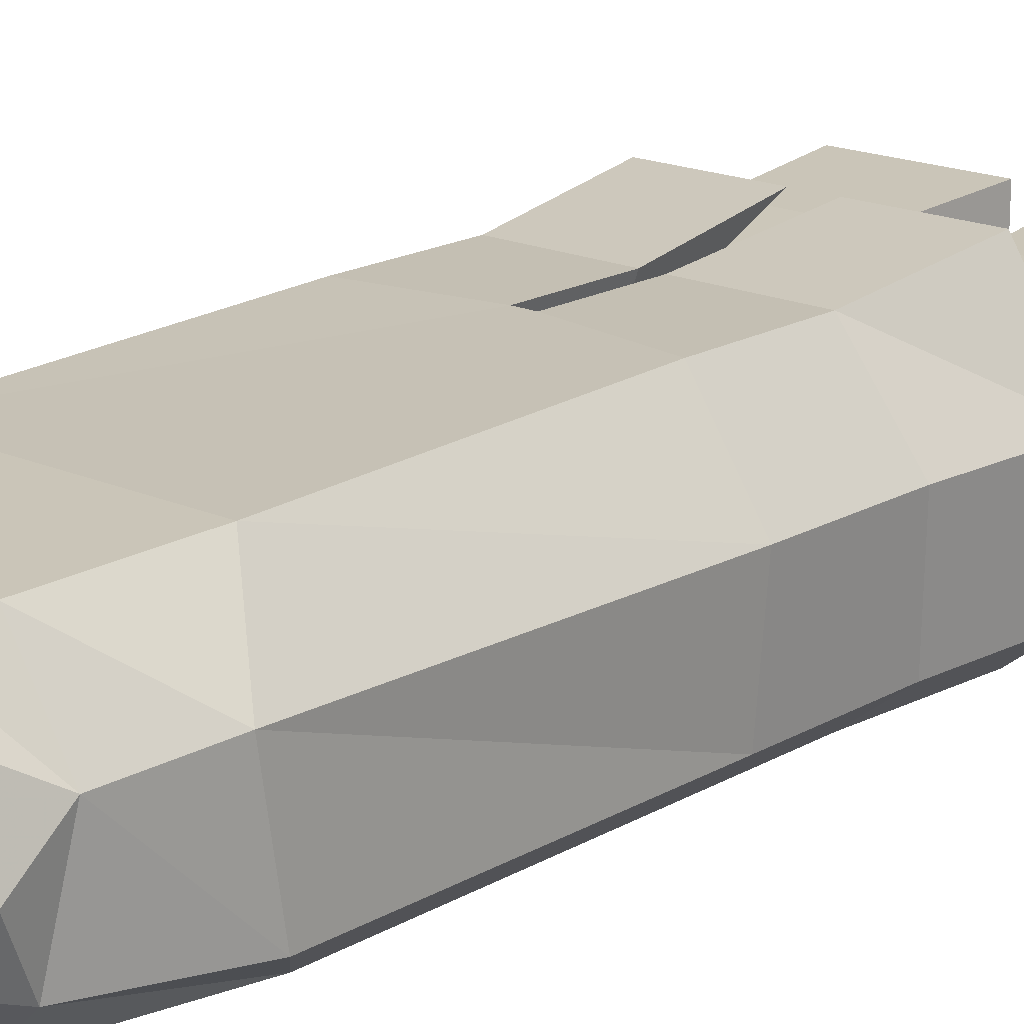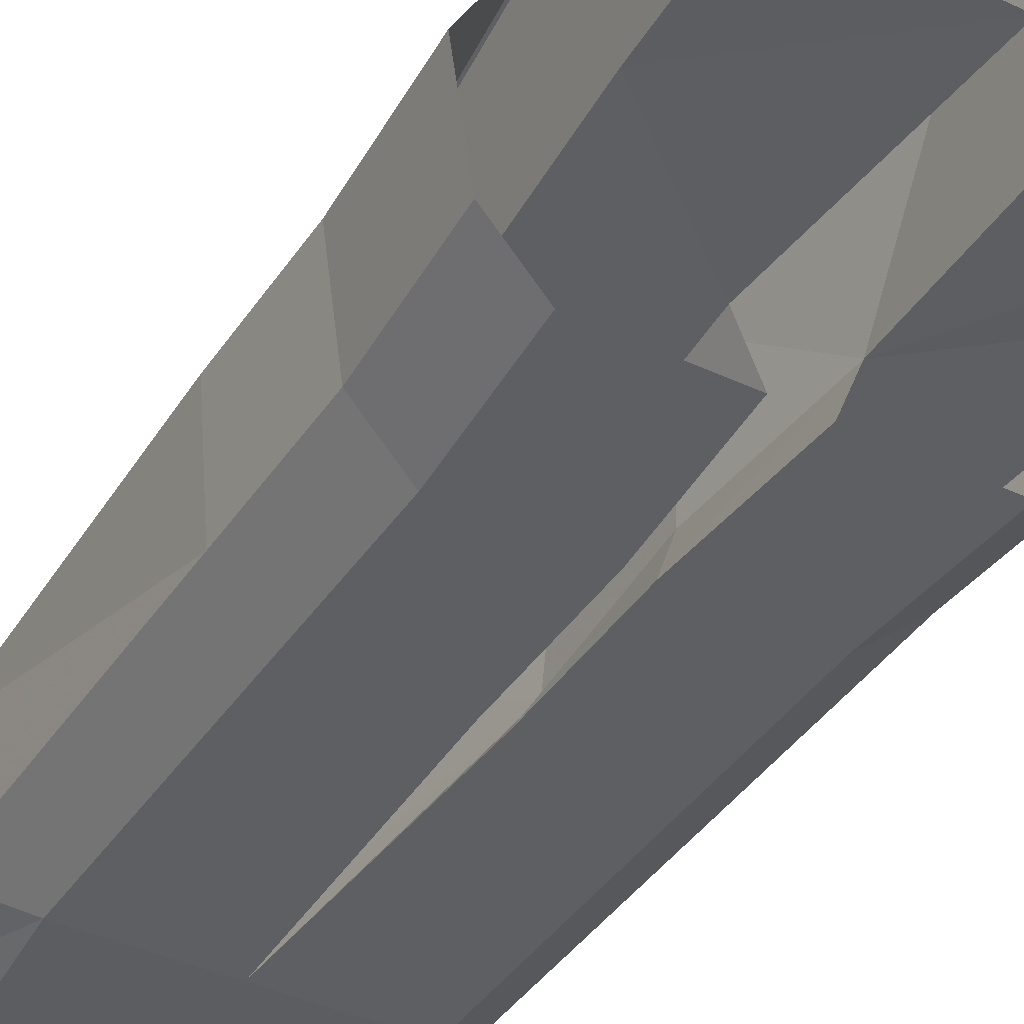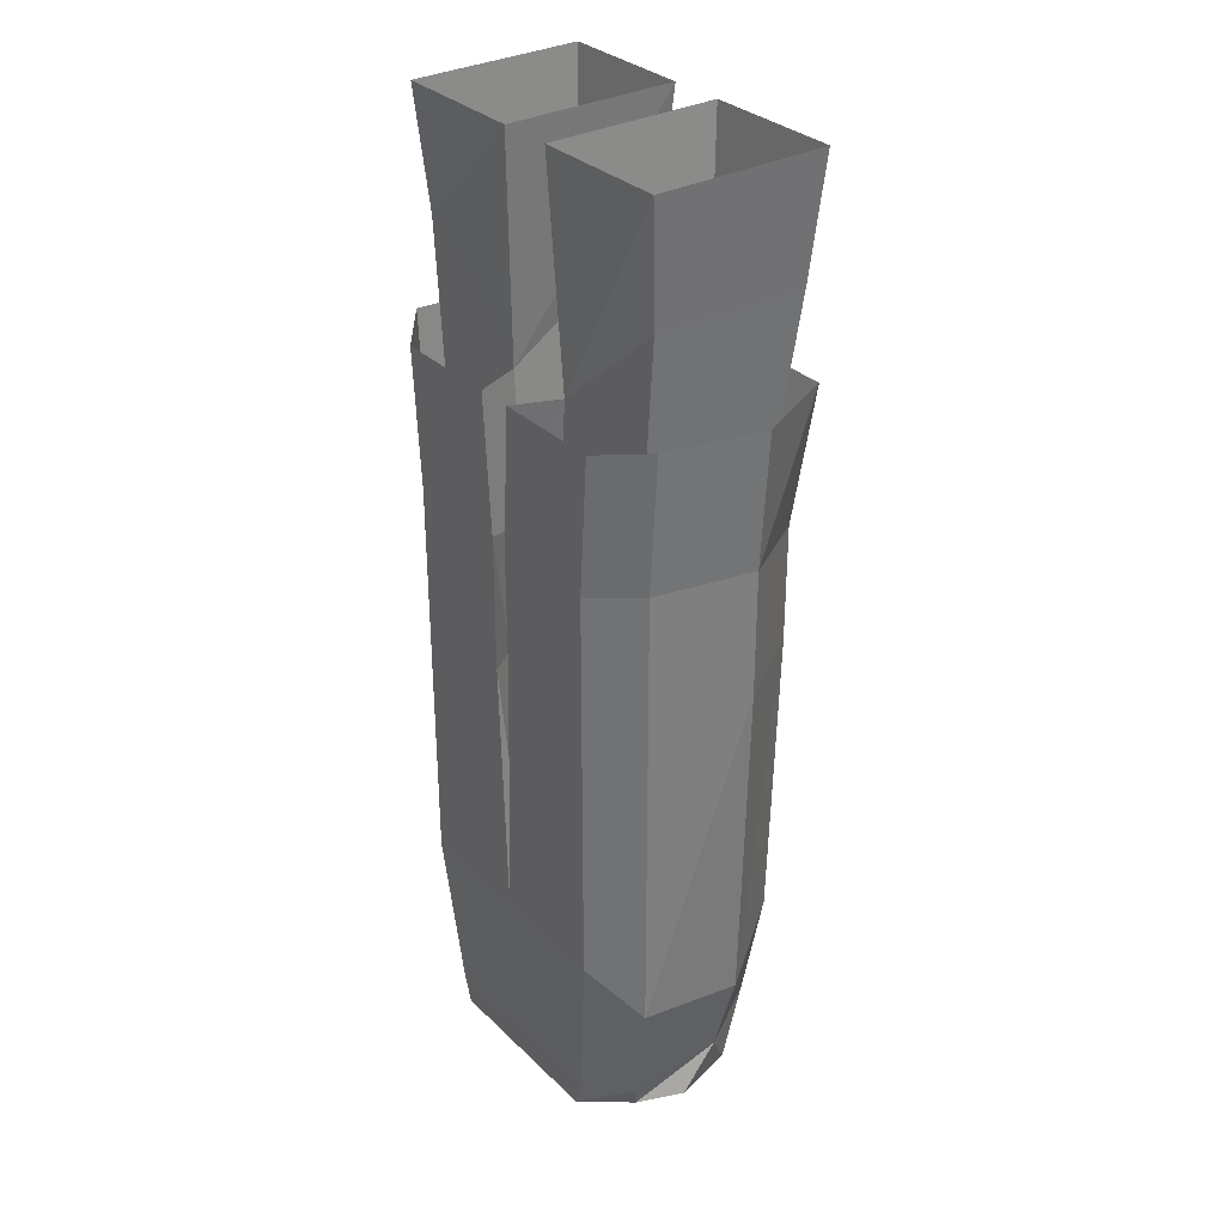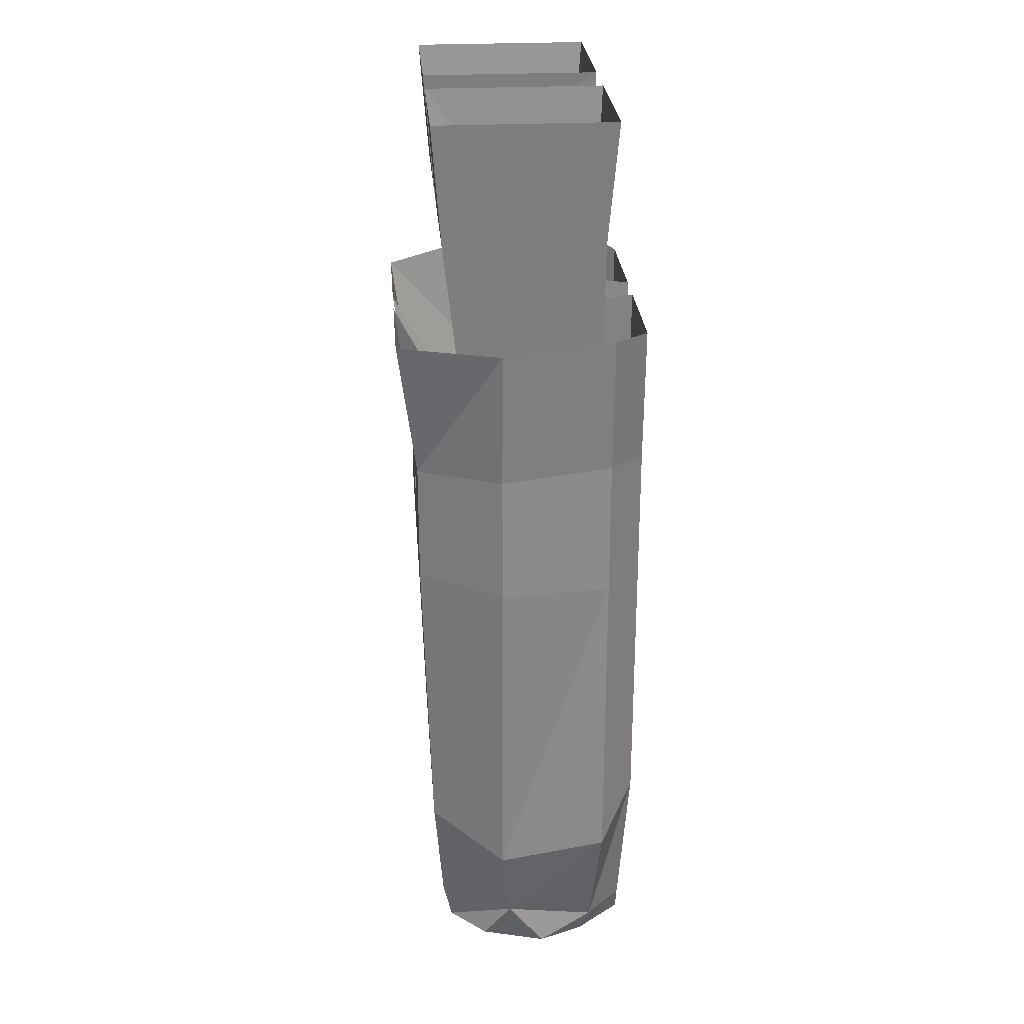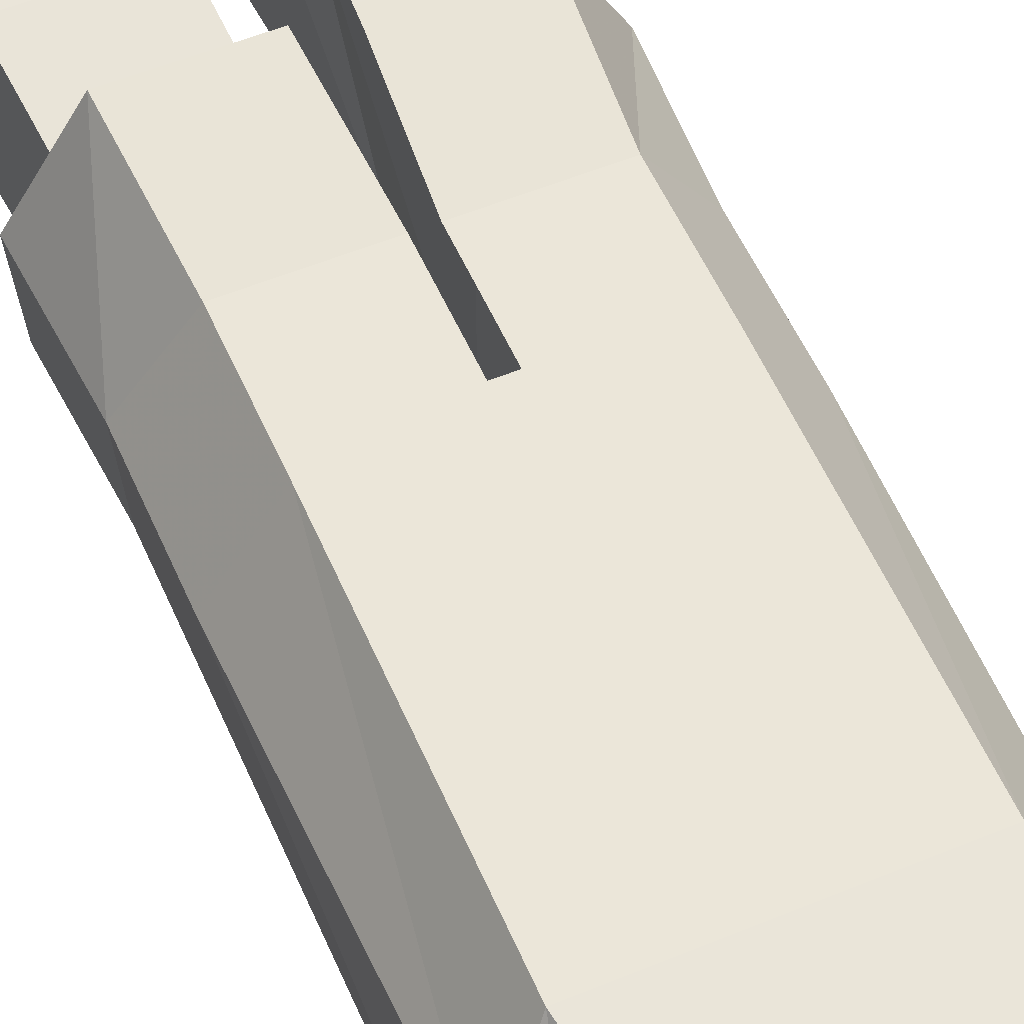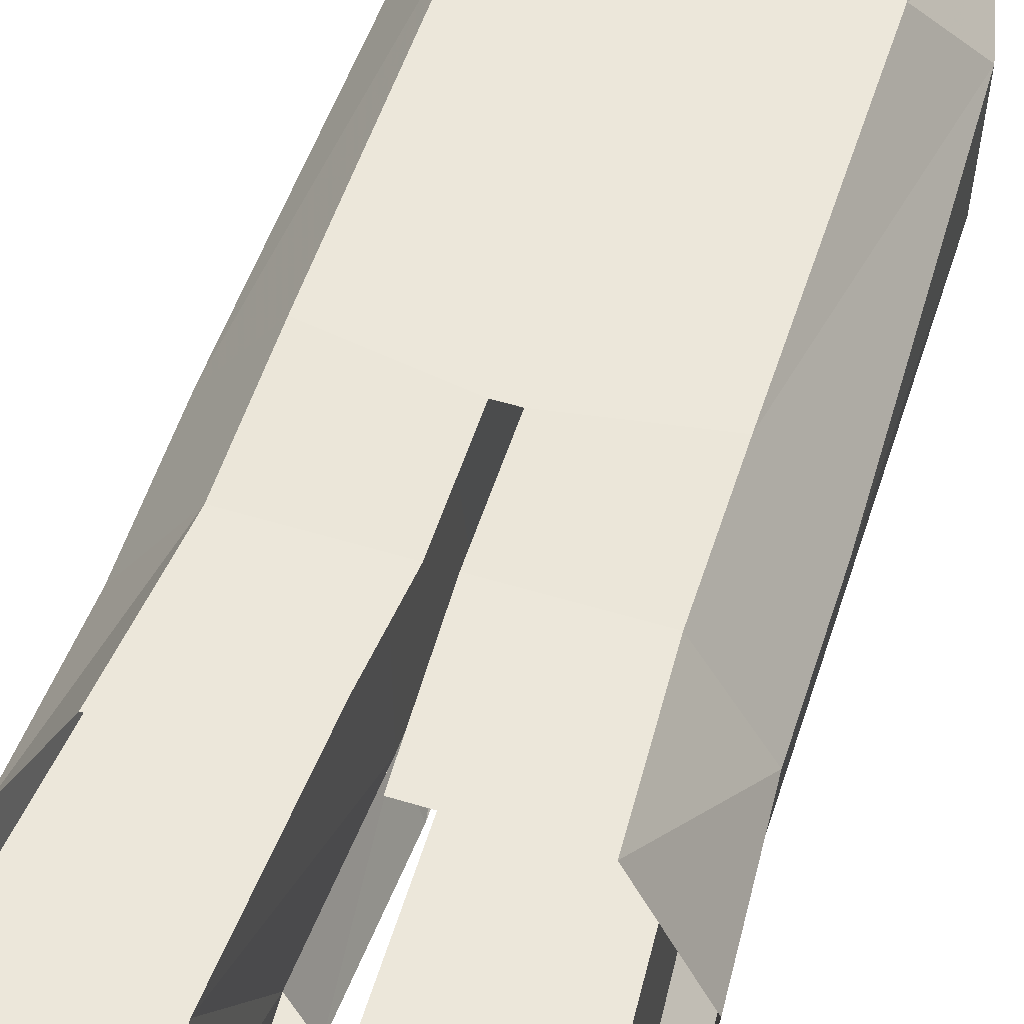
<metadata>
{"format":"obj","ext":"obj","renderer":"f3d","projection":"perspective","resolution":1024,"background":"white","views":[{"elev":17.8,"azim":41.6,"up":"+Z"},{"elev":-39.8,"azim":149.7,"up":"+Z"},{"elev":31.9,"azim":-127.2,"up":"+Y"},{"elev":26.7,"azim":85.6,"up":"+Y"},{"elev":55.2,"azim":-23.5,"up":"+Z"},{"elev":55.2,"azim":-162.3,"up":"+Z"}]}
</metadata>
<code>
v 0 -0.8672 -0.08594
v -0.07812 -0.8672 -0.08594
v -0.08594 -0.8438 -0.08594
v 0 -0.8438 -0.08594
v 0.07812 -0.8672 -0.08594
v 0.08594 -0.8438 -0.08594
v 0.1094 -0.8672 -0.04688
v 0.1172 -0.8438 -0.05469
v 0.125 -0.8672 -0.007812
v 0.125 -0.8281 0.02344
v 0.1094 -0.8672 0.04688
v 0.07812 -0.8672 0.07812
v 0.08594 -0.8281 0.08594
v -0.07812 -0.8672 0.07812
v -0.08594 -0.8281 0.08594
v -0.1094 -0.8672 0.04688
v -0.125 -0.8281 0.02344
v -0.125 -0.8672 -0.007812
v -0.1094 -0.8672 -0.04688
v -0.1172 -0.8438 -0.05469
v -0.1406 -0.7422 -0.0625
v -0.1016 -0.7031 -0.09375
v -0.007812 -0.7031 -0.09375
v 0 -0.7031 -0.09375
v 0.007812 -0.7031 -0.09375
v 0.1016 -0.7031 -0.09375
v 0.1406 -0.7422 -0.0625
v 0.1406 -0.7578 0.03125
v 0.1016 -0.7266 0.09375
v 0 -0.7266 0.09375
v -0.1016 -0.7266 0.09375
v -0.1406 -0.7578 0.03125
v -0.1484 -0.4688 0.03125
v -0.1406 -0.4688 -0.0625
v -0.1016 -0.4688 -0.09375
v -0.007812 -0.4766 -0.09375
v -0.02344 -0.4766 -0.07031
v 0 -0.7578 -0.07031
v 0.007812 -0.4766 -0.09375
v 0.1016 -0.4688 -0.09375
v 0.1406 -0.4688 -0.0625
v 0.1484 -0.4688 0.03125
v 0.1016 -0.4688 0.1016
v 0.007812 -0.4531 0.1016
v -0.007812 -0.4531 0.1016
v -0.1016 -0.4688 0.1016
v -0.1016 -0.3672 0.1016
v -0.1484 -0.3594 0.03125
v -0.1406 -0.3516 -0.0625
v -0.1016 -0.3594 -0.09375
v -0.007812 -0.3594 -0.09375
v -0.02344 -0.3672 -0.05469
v -0.02344 -0.4531 0.05469
v 0 -0.7188 0.07031
v 0.02344 -0.4531 0.05469
v 0.02344 -0.4766 -0.07031
v 0.007812 -0.3594 -0.09375
v 0.1016 -0.3594 -0.09375
v 0.1406 -0.3516 -0.0625
v 0.1484 -0.3594 0.03125
v 0.1016 -0.3672 0.1016
v 0.007812 -0.3672 0.1016
v 0.02344 -0.3672 0.05469
v -0.007812 -0.3672 0.1016
v -0.01562 -0.25 0.1172
v -0.1094 -0.25 0.1172
v -0.1562 -0.2422 0.03125
v -0.1484 -0.2344 -0.0625
v -0.1094 -0.2422 -0.09375
v -0.01562 -0.2422 -0.09375
v -0.03125 -0.2422 -0.05469
v -0.02344 -0.3672 0.05469
v 0.1094 -0.25 0.1172
v 0.01562 -0.25 0.1172
v 0.1562 -0.2422 0.03125
v 0.1484 -0.2344 -0.0625
v 0.1094 -0.2422 -0.09375
v 0.01562 -0.2422 -0.09375
v 0.02344 -0.3672 -0.05469
v 0.03125 -0.2422 -0.05469
v 0.03125 -0.1562 0.07812
v 0.02344 -0.05469 0.08594
v 0.02344 -0.05469 -0.0625
v 0.1328 -0.1562 -0.05469
v 0.1172 -0.3672 -0.05469
v 0.1172 -0.3672 0.05469
v 0.1328 -0.1562 0.07812
v -0.03125 -0.1562 0.07812
v -0.1328 -0.1562 0.07812
v -0.1172 -0.3672 0.05469
v -0.1172 -0.3672 -0.05469
v -0.1328 -0.1562 -0.05469
v -0.02344 -0.05469 -0.0625
v -0.02344 -0.05469 0.08594
v -0.1406 -0.05469 0.08594
v -0.1406 -0.05469 -0.0625
v 0.1406 -0.05469 0.08594
v 0.1406 -0.05469 -0.0625
f 1 2 3
f 1 3 4
f 1 4 5
f 5 4 6
f 5 6 7
f 7 6 8
f 7 8 9
f 9 8 10
f 9 10 11
f 11 10 12
f 12 10 13
f 12 13 14
f 14 13 15
f 14 15 16
f 16 15 17
f 16 17 18
f 18 17 19
f 19 17 20
f 19 20 2
f 2 20 3
f 3 20 21
f 3 21 22
f 3 22 4
f 4 22 23
f 4 25 6
f 6 25 26
f 6 26 8
f 8 26 27
f 8 27 10
f 10 27 28
f 10 28 13
f 13 28 29
f 13 29 30
f 13 30 15
f 15 30 31
f 15 31 17
f 17 31 32
f 17 32 20
f 20 32 21
f 21 32 33
f 21 33 34
f 21 34 22
f 22 34 35
f 22 35 23
f 23 35 36
f 25 39 26
f 26 39 40
f 26 40 27
f 27 40 41
f 27 41 28
f 28 41 42
f 28 42 29
f 29 42 43
f 29 43 44
f 29 44 30
f 30 45 31
f 31 45 46
f 31 46 32
f 32 46 33
f 33 46 47
f 33 47 48
f 33 48 34
f 34 48 49
f 34 49 35
f 35 49 50
f 35 50 36
f 36 50 51
f 39 57 40
f 40 57 58
f 40 58 41
f 41 58 59
f 41 59 42
f 42 59 60
f 42 60 43
f 43 60 61
f 43 61 44
f 44 61 62
f 45 64 46
f 46 64 47
f 47 64 65
f 47 65 66
f 47 66 48
f 48 66 67
f 48 67 49
f 49 67 68
f 49 68 50
f 50 68 69
f 50 69 51
f 51 69 70
f 62 61 73
f 62 73 74
f 61 60 75
f 61 75 73
f 60 59 76
f 60 76 75
f 59 58 77
f 59 77 76
f 58 57 78
f 58 78 77
f 4 23 24
f 4 24 25
f 23 36 24
f 24 39 25
f 30 44 45
f 44 30 45
f 24 36 37
f 24 37 38
f 24 38 39
f 36 51 52
f 36 52 37
f 38 56 39
f 39 56 57
f 44 62 63
f 44 63 55
f 44 55 54
f 44 54 30
f 45 30 54
f 45 54 53
f 45 53 64
f 51 70 71
f 51 71 52
f 53 72 64
f 64 72 65
f 62 74 63
f 57 56 79
f 57 79 78
f 78 79 80
f 37 52 53
f 37 53 54
f 37 54 38
f 38 54 55
f 38 55 56
f 52 71 72
f 52 72 53
f 80 79 81
f 80 81 82
f 80 82 83
f 80 83 84
f 80 84 79
f 79 84 85
f 85 84 86
f 86 84 87
f 86 87 81
f 86 81 63
f 63 81 79
f 63 79 56
f 63 56 55
f 72 88 89
f 72 89 90
f 90 89 91
f 91 89 92
f 91 92 71
f 91 71 52
f 71 88 72
f 88 71 93
f 88 93 94
f 88 94 89
f 89 94 95
f 89 95 92
f 92 95 96
f 92 96 71
f 71 96 93
f 81 87 97
f 81 97 82
f 84 83 98
f 84 98 87
f 87 98 97

</code>
